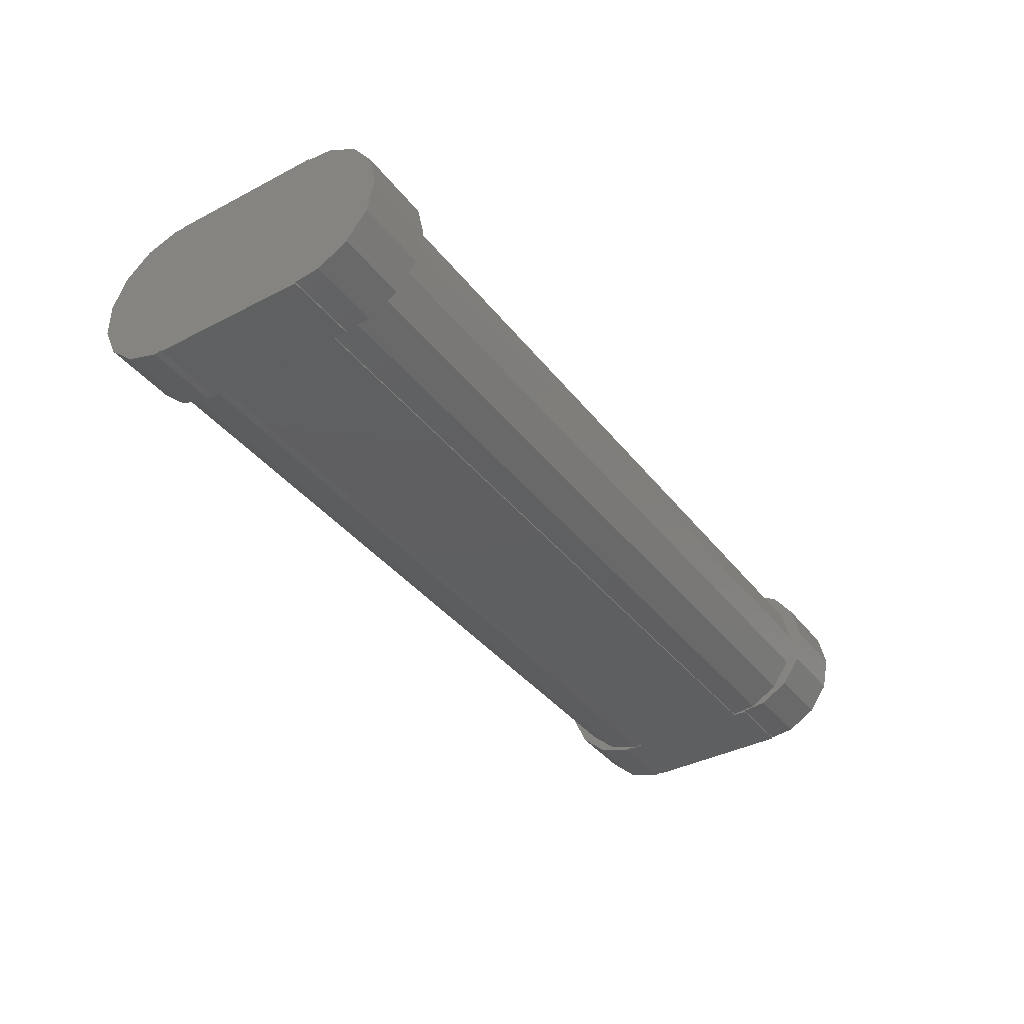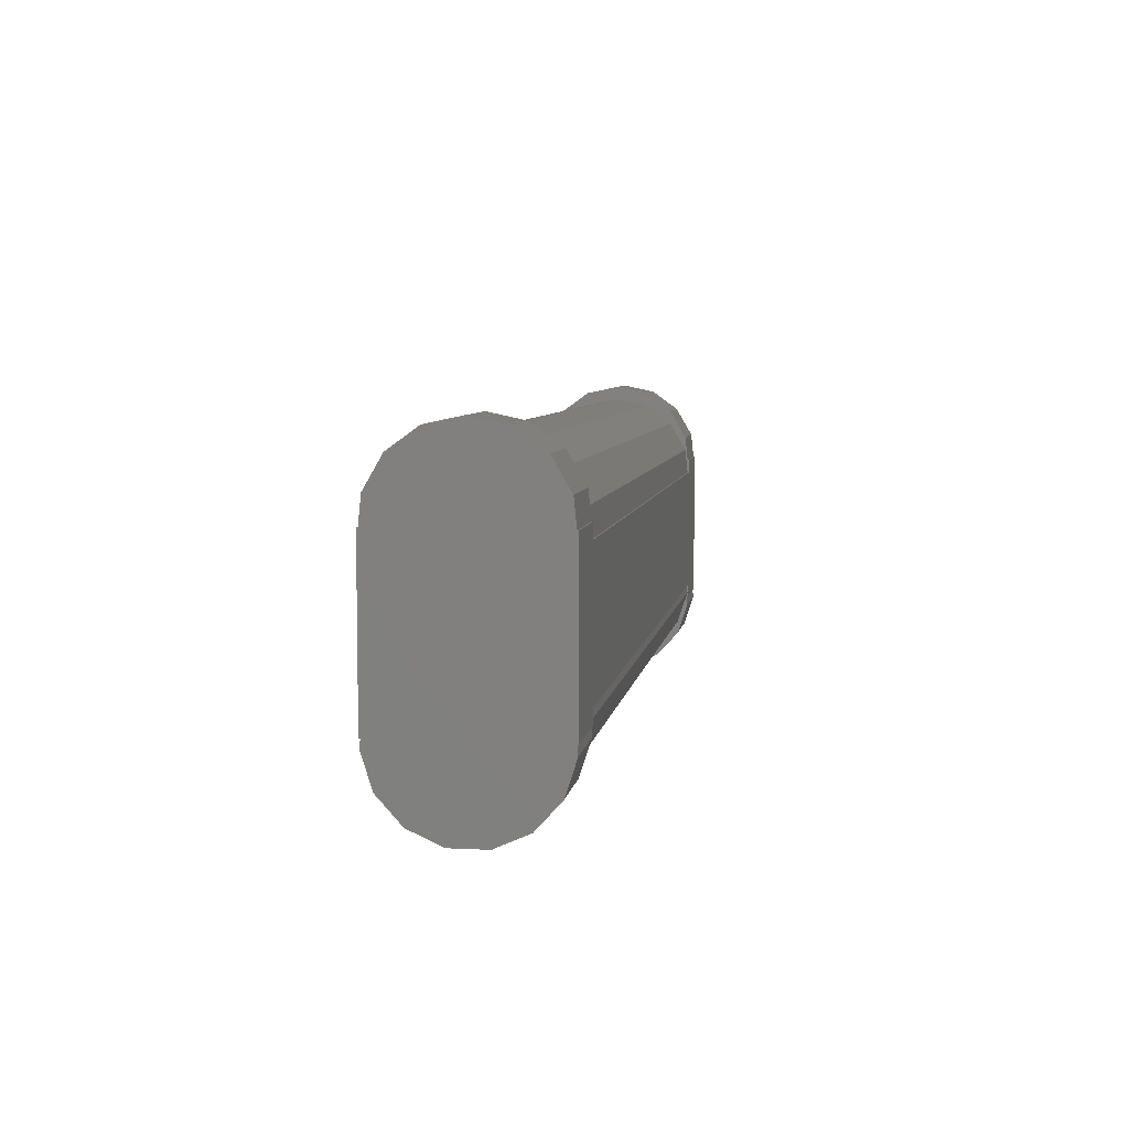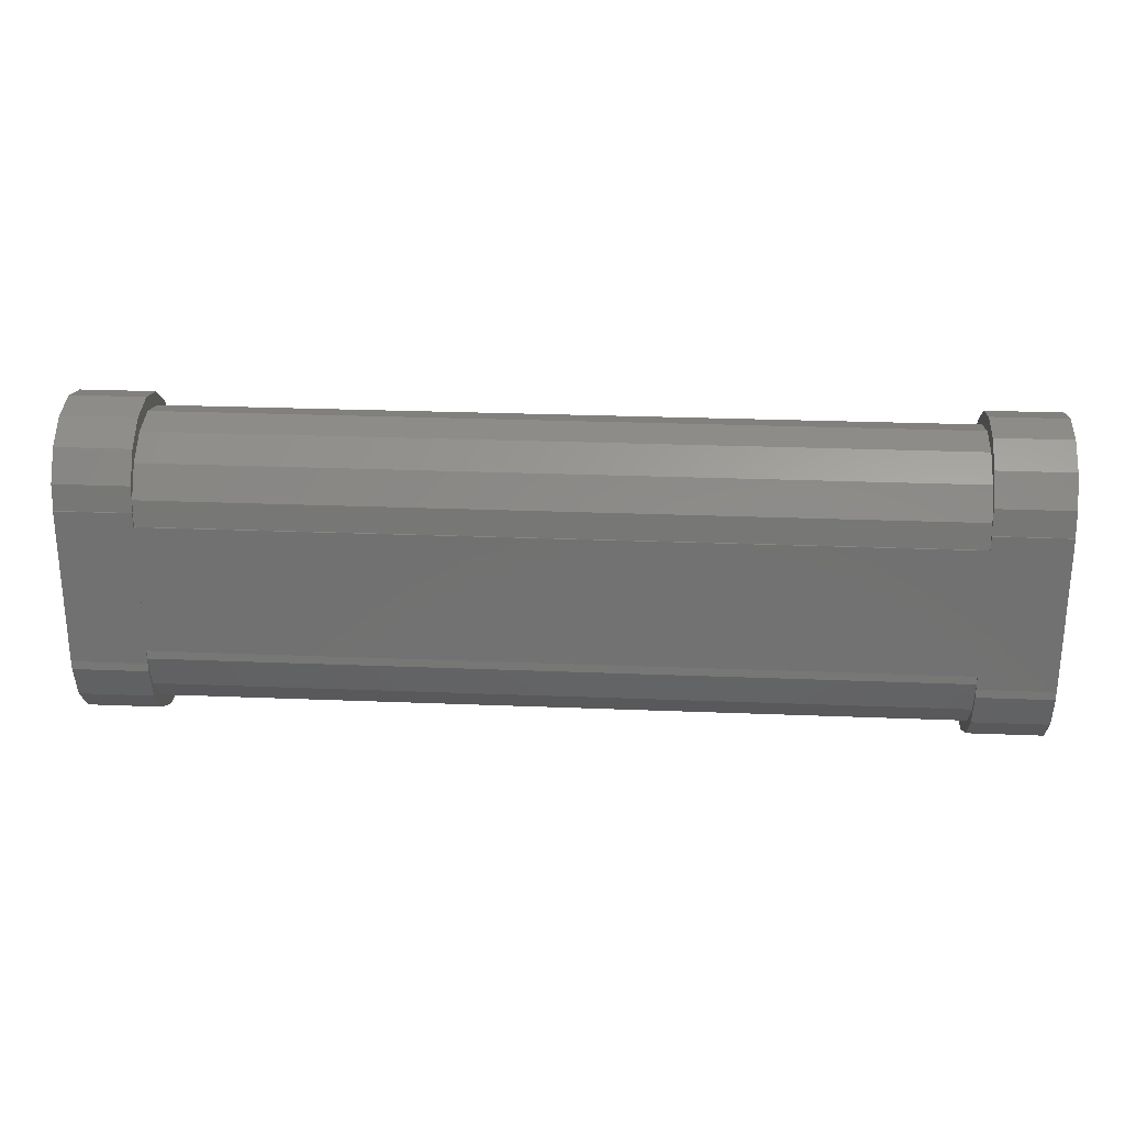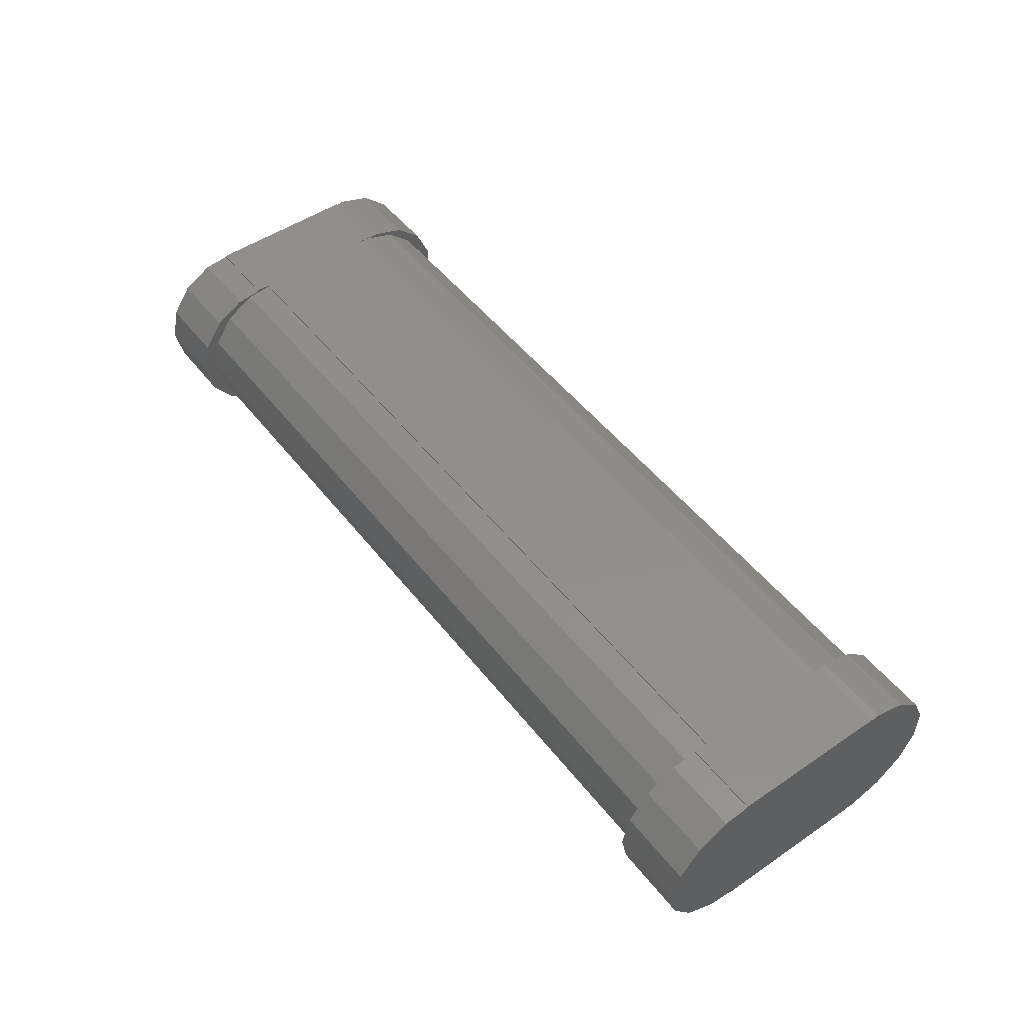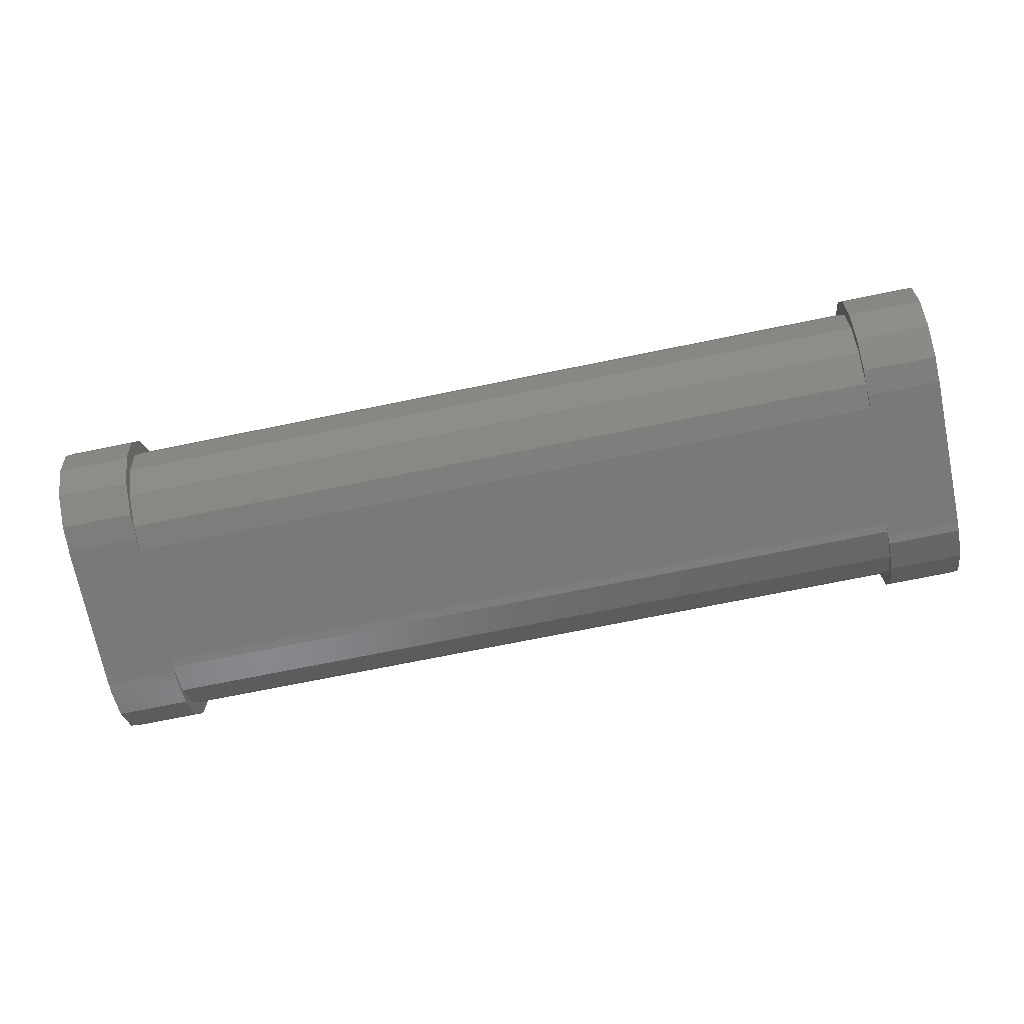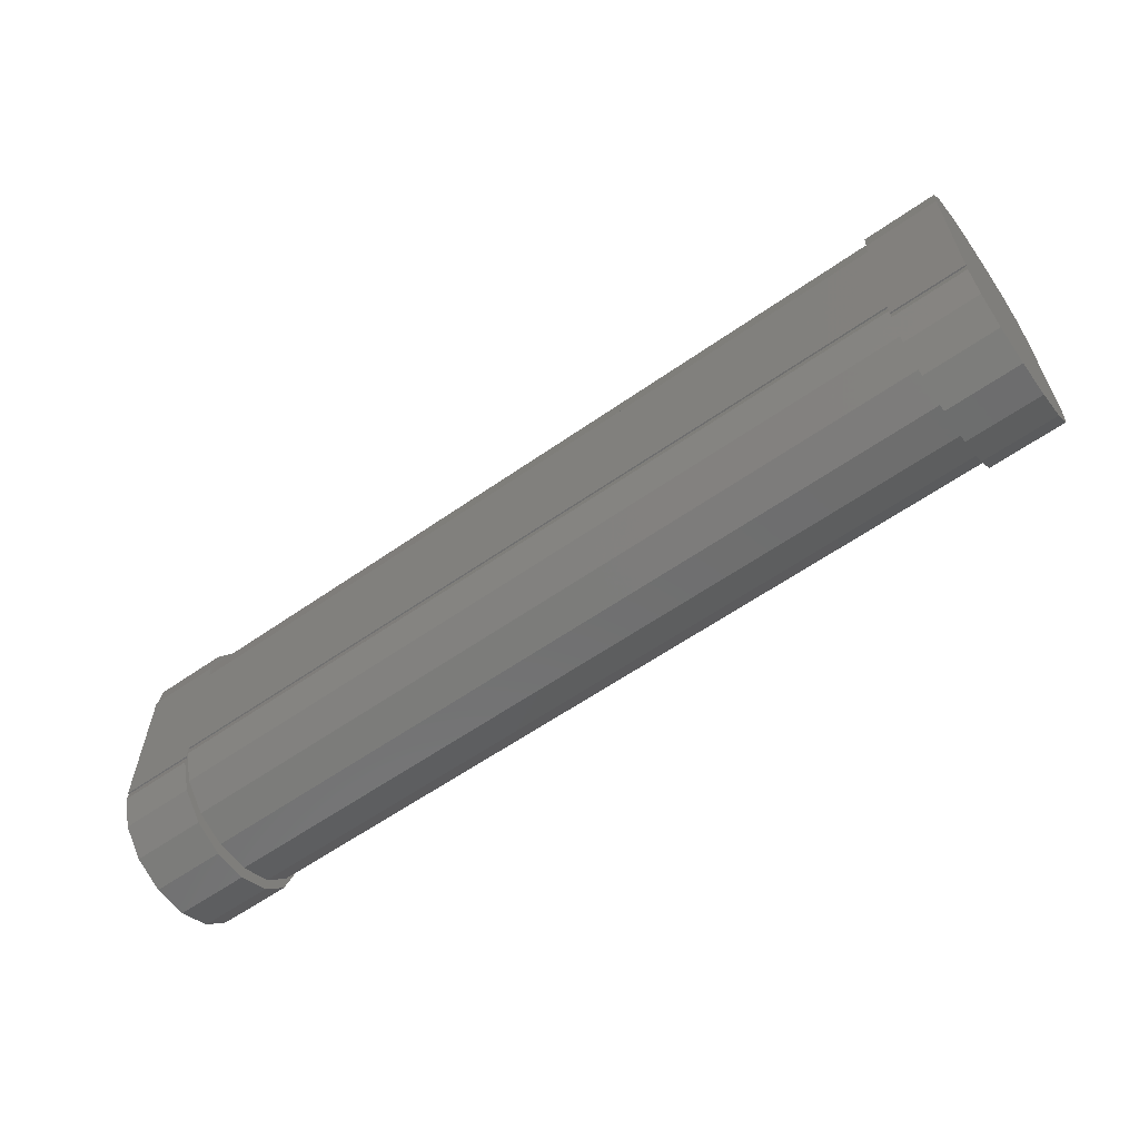
<metadata>
{"format":"stl","ext":"stl","renderer":"f3d","projection":"perspective","resolution":1024,"background":"white","views":[{"elev":-38.2,"azim":123.4,"up":"+Z"},{"elev":6.4,"azim":98.8,"up":"+Y"},{"elev":25.8,"azim":3.7,"up":"+Y"},{"elev":50.3,"azim":-126.7,"up":"+Z"},{"elev":-71.8,"azim":-168.5,"up":"+Z"},{"elev":-60.2,"azim":-144.4,"up":"+Y"}]}
</metadata>
<code>
# stl→obj: 138 verts, 272 faces
v 13.93 -37.27 6.25
v 24.68 -37.27 6.448
v 13.93 -37.27 6.448
v 24.68 -37.27 6.25
v 13.93 -37.27 30.05
v 24.68 -37.27 30.25
v 13.93 -37.27 30.25
v 24.68 -37.27 30.05
v 24.68 -43.27 28.64
v 24.68 -38.53 30.18
v 24.68 -46.98 25.3
v 24.68 -43.27 7.858
v 24.68 -38.53 6.316
v 24.68 -49.01 20.74
v 24.68 -46.98 11.2
v 24.68 -49.01 15.76
v 24.68 -14.47 30.05
v 24.68 -14.47 30.25
v 24.68 -14.47 6.448
v 24.68 -14.47 6.25
v 24.68 -3.512 23.13
v 24.68 -3.512 13.37
v 24.68 -2.475 18.25
v 24.68 -6.445 27.17
v 24.68 -10.77 29.66
v 24.68 -6.445 9.332
v 24.68 -10.77 6.837
v 13.93 -14.47 6.448
v 13.93 -14.47 6.25
v 13.93 -14.47 30.25
v 13.93 -14.47 30.05
v 13.93 -16.5 30.25
v 13.93 -35.25 30.25
v 13.93 -35.25 6.25
v 13.93 -36.5 6.316
v 13.93 -35.25 6.448
v 13.93 -41.25 7.858
v 13.93 -38.53 6.316
v 13.93 -43.27 7.858
v 13.93 -44.96 11.2
v 13.93 -46.98 11.2
v 13.93 -46.99 15.76
v 13.93 -49.01 15.76
v 13.93 -46.99 20.74
v 13.93 -16.5 6.25
v 13.93 -4.5 18.25
v 13.93 -2.475 18.25
v 13.93 -3.512 13.37
v 13.93 -3.512 23.13
v 13.93 -5.537 13.37
v 13.93 -6.445 9.332
v 13.93 -8.47 9.332
v 13.93 -10.77 6.837
v 13.93 -12.79 6.837
v 13.93 -16.5 6.448
v 13.93 -5.537 23.13
v 13.93 -6.445 27.17
v 13.93 -8.47 27.17
v 13.93 -10.77 29.66
v 13.93 -12.79 29.66
v 13.93 -16.5 30.05
v 13.93 -41.25 28.64
v 13.93 -36.5 30.18
v 13.93 -38.53 30.18
v 13.93 -43.27 28.64
v 13.93 -44.96 25.3
v 13.93 -46.98 25.3
v 13.93 -49.01 20.74
v 13.93 -35.25 30.05
v -110.3 -37.27 6.25
v -99.58 -37.27 6.448
v -110.3 -37.27 6.448
v -99.58 -37.27 6.25
v -110.3 -37.27 30.05
v -99.58 -37.27 30.25
v -110.3 -37.27 30.25
v -99.58 -37.27 30.05
v -99.58 -35.25 30.25
v -99.58 -36.5 30.18
v -99.58 -35.25 30.05
v -99.58 -41.25 28.64
v -99.58 -38.53 30.18
v -99.58 -43.27 28.64
v -99.58 -44.96 25.3
v -99.58 -46.98 25.3
v -99.58 -46.99 20.74
v -99.58 -49.01 20.74
v -99.58 -46.99 15.76
v -99.58 -14.47 30.25
v -99.58 -16.5 30.25
v -99.58 -14.47 30.05
v -99.58 -4.5 18.25
v -99.58 -2.475 18.25
v -99.58 -3.512 23.13
v -99.58 -3.512 13.37
v -99.58 -5.537 23.13
v -99.58 -6.445 27.17
v -99.58 -8.47 27.17
v -99.58 -10.77 29.66
v -99.58 -12.79 29.66
v -99.58 -16.5 30.05
v -99.58 -5.537 13.37
v -99.58 -6.445 9.332
v -99.58 -8.47 9.332
v -99.58 -10.77 6.837
v -99.58 -12.79 6.837
v -99.58 -14.47 6.448
v -99.58 -16.5 6.448
v -99.58 -14.47 6.25
v -99.58 -16.5 6.25
v -99.58 -41.25 7.858
v -99.58 -36.5 6.316
v -99.58 -38.53 6.316
v -99.58 -43.27 7.858
v -99.58 -44.96 11.2
v -99.58 -46.98 11.2
v -99.58 -49.01 15.76
v -99.58 -35.25 6.25
v -99.58 -35.25 6.448
v -110.3 -14.47 6.448
v -110.3 -14.47 6.25
v -110.3 -14.47 30.25
v -110.3 -14.47 30.05
v -110.3 -46.98 25.3
v -110.3 -43.27 7.858
v -110.3 -38.53 6.316
v -110.3 -43.27 28.64
v -110.3 -38.53 30.18
v -110.3 -46.98 11.2
v -110.3 -49.01 15.76
v -110.3 -49.01 20.74
v -110.3 -3.512 13.37
v -110.3 -3.512 23.13
v -110.3 -2.475 18.25
v -110.3 -6.445 9.332
v -110.3 -10.77 6.837
v -110.3 -6.445 27.17
v -110.3 -10.77 29.66
f 1 2 3
f 2 1 4
f 5 6 7
f 6 5 8
f 9 8 10
f 11 8 9
f 8 11 2
f 2 12 13
f 14 2 11
f 2 15 12
f 2 14 15
f 15 14 16
f 8 17 18
f 17 8 19
f 8 18 6
f 2 19 8
f 19 2 20
f 20 2 4
f 21 22 23
f 17 21 24
f 21 17 22
f 17 24 25
f 19 22 17
f 22 19 26
f 26 19 27
f 20 28 19
f 28 20 29
f 17 30 18
f 30 17 31
f 32 18 30
f 18 32 6
f 33 6 32
f 6 33 7
f 34 35 36
f 1 35 34
f 3 35 1
f 3 37 35
f 38 37 3
f 39 37 38
f 39 40 37
f 41 40 39
f 41 42 40
f 42 43 44
f 43 42 41
f 29 45 28
f 46 47 48
f 47 46 49
f 48 50 46
f 51 50 48
f 51 52 50
f 53 52 51
f 53 54 52
f 28 54 53
f 55 28 45
f 28 55 54
f 56 49 46
f 56 57 49
f 58 57 56
f 58 59 57
f 60 59 58
f 60 31 59
f 61 31 60
f 61 30 31
f 30 61 32
f 62 5 63
f 62 64 5
f 62 65 64
f 66 65 62
f 66 67 65
f 44 67 66
f 68 44 43
f 44 68 67
f 63 33 69
f 63 7 33
f 7 63 5
f 34 45 29
f 34 29 1
f 1 20 4
f 20 1 29
f 43 14 68
f 14 43 16
f 64 9 10
f 9 64 65
f 65 11 9
f 11 65 67
f 38 2 13
f 2 38 3
f 5 10 8
f 10 5 64
f 68 11 67
f 11 68 14
f 41 16 43
f 16 41 15
f 39 13 12
f 13 39 38
f 41 12 15
f 12 41 39
f 23 49 21
f 49 23 47
f 59 17 25
f 17 59 31
f 53 26 27
f 26 53 51
f 57 25 24
f 25 57 59
f 21 57 24
f 57 21 49
f 26 48 22
f 48 26 51
f 22 47 23
f 47 22 48
f 28 27 19
f 27 28 53
f 70 71 72
f 71 70 73
f 74 75 76
f 75 74 77
f 78 79 80
f 75 79 78
f 77 79 75
f 77 81 79
f 82 81 77
f 83 81 82
f 83 84 81
f 85 84 83
f 85 86 84
f 86 87 88
f 87 86 85
f 89 90 91
f 92 93 94
f 93 92 95
f 94 96 92
f 97 96 94
f 97 98 96
f 99 98 97
f 99 100 98
f 91 100 99
f 101 91 90
f 91 101 100
f 102 95 92
f 102 103 95
f 104 103 102
f 104 105 103
f 106 105 104
f 106 107 105
f 108 107 106
f 108 109 107
f 109 108 110
f 111 71 112
f 111 113 71
f 111 114 113
f 115 114 111
f 115 116 114
f 88 116 115
f 117 88 87
f 88 117 116
f 112 118 119
f 112 73 118
f 73 112 71
f 90 89 75
f 75 78 90
f 109 120 107
f 120 109 121
f 91 122 89
f 122 91 123
f 122 75 89
f 75 122 76
f 72 120 121
f 120 74 123
f 123 74 122
f 72 121 70
f 120 72 74
f 124 74 72
f 125 72 126
f 74 127 128
f 129 72 125
f 130 72 129
f 74 124 127
f 72 130 124
f 124 130 131
f 132 133 134
f 120 132 135
f 132 120 133
f 120 135 136
f 123 133 120
f 133 123 137
f 137 123 138
f 122 74 76
f 70 118 73
f 118 70 110
f 121 110 70
f 110 121 109
f 130 87 131
f 87 130 117
f 128 83 82
f 83 128 127
f 127 85 83
f 85 127 124
f 126 71 113
f 71 126 72
f 74 82 77
f 82 74 128
f 131 85 124
f 85 131 87
f 129 117 130
f 117 129 116
f 125 113 114
f 113 125 126
f 129 114 116
f 114 129 125
f 93 133 94
f 133 93 134
f 138 91 99
f 91 138 123
f 136 103 105
f 103 136 135
f 137 99 97
f 99 137 138
f 94 137 97
f 137 94 133
f 103 132 95
f 132 103 135
f 95 134 93
f 134 95 132
f 120 105 107
f 105 120 136
f 118 36 119
f 36 118 34
f 80 33 78
f 33 80 69
f 45 108 55
f 108 45 110
f 61 90 32
f 90 61 101
f 118 45 34
f 45 118 110
f 90 33 32
f 33 90 78
f 88 44 86
f 44 88 42
f 80 63 69
f 63 80 79
f 112 36 35
f 36 112 119
f 81 66 62
f 66 81 84
f 86 66 84
f 66 86 44
f 79 62 63
f 62 79 81
f 111 35 37
f 35 111 112
f 115 42 88
f 42 115 40
f 115 37 40
f 37 115 111
f 46 96 56
f 96 46 92
f 100 61 60
f 61 100 101
f 98 60 58
f 60 98 100
f 56 98 58
f 98 56 96
f 106 52 54
f 52 106 104
f 52 102 50
f 102 52 104
f 50 92 46
f 92 50 102
f 108 54 55
f 54 108 106

</code>
